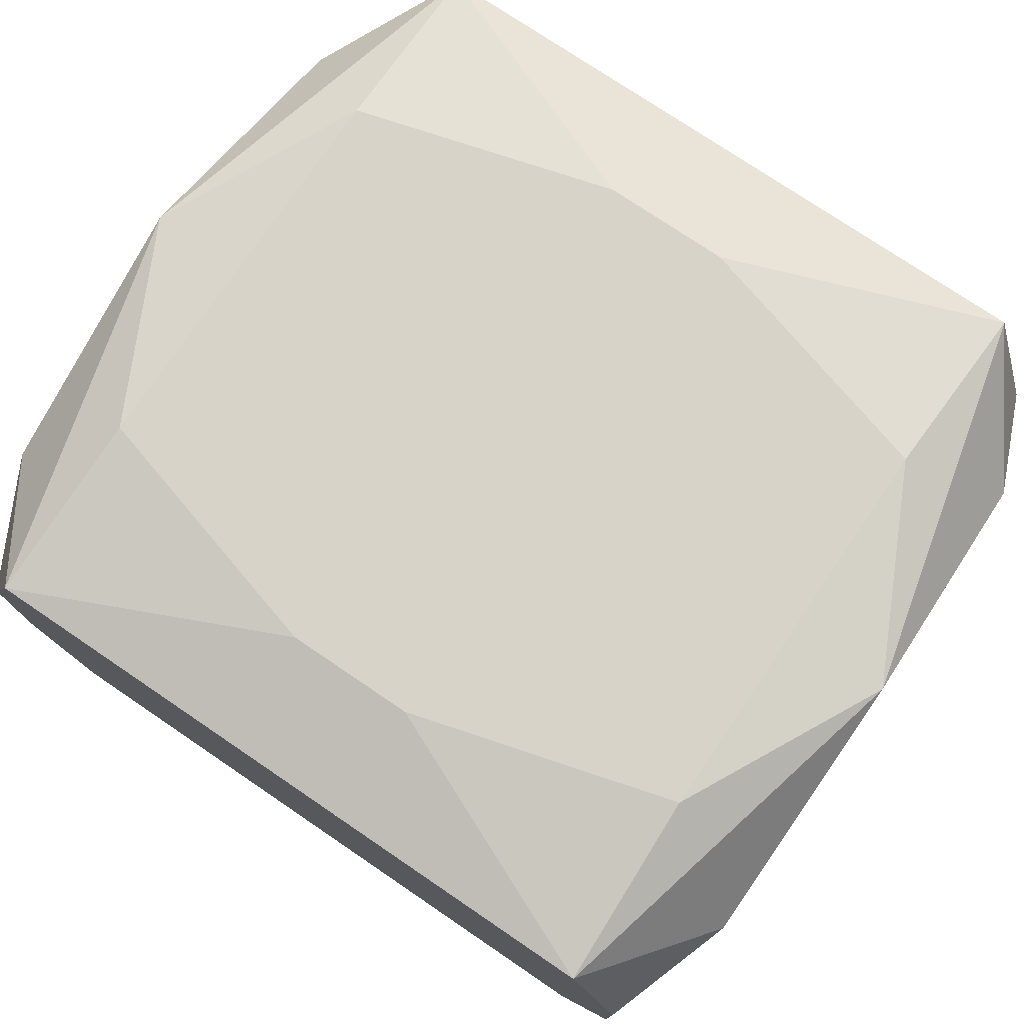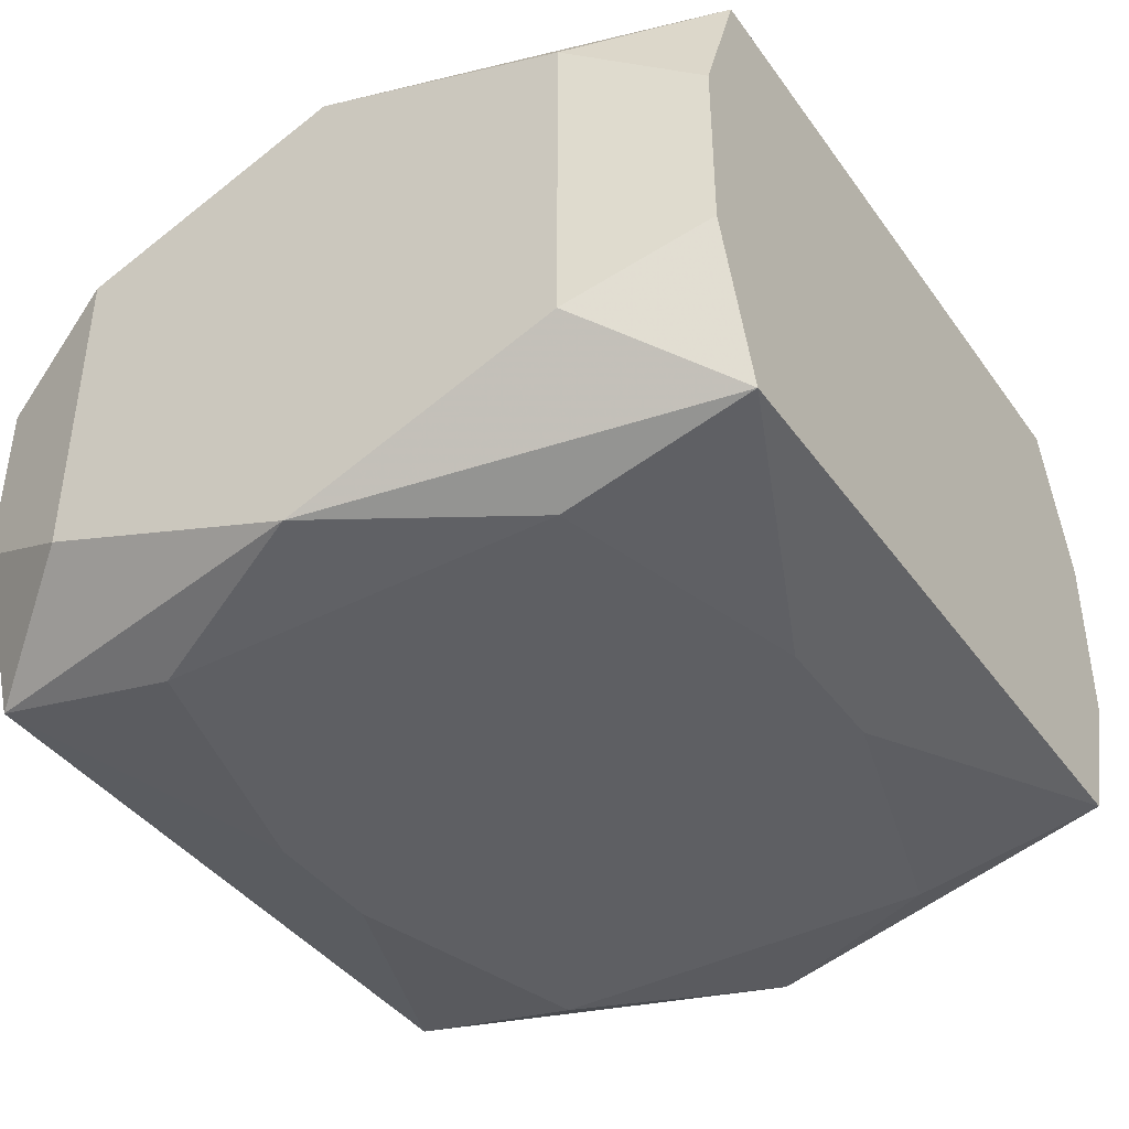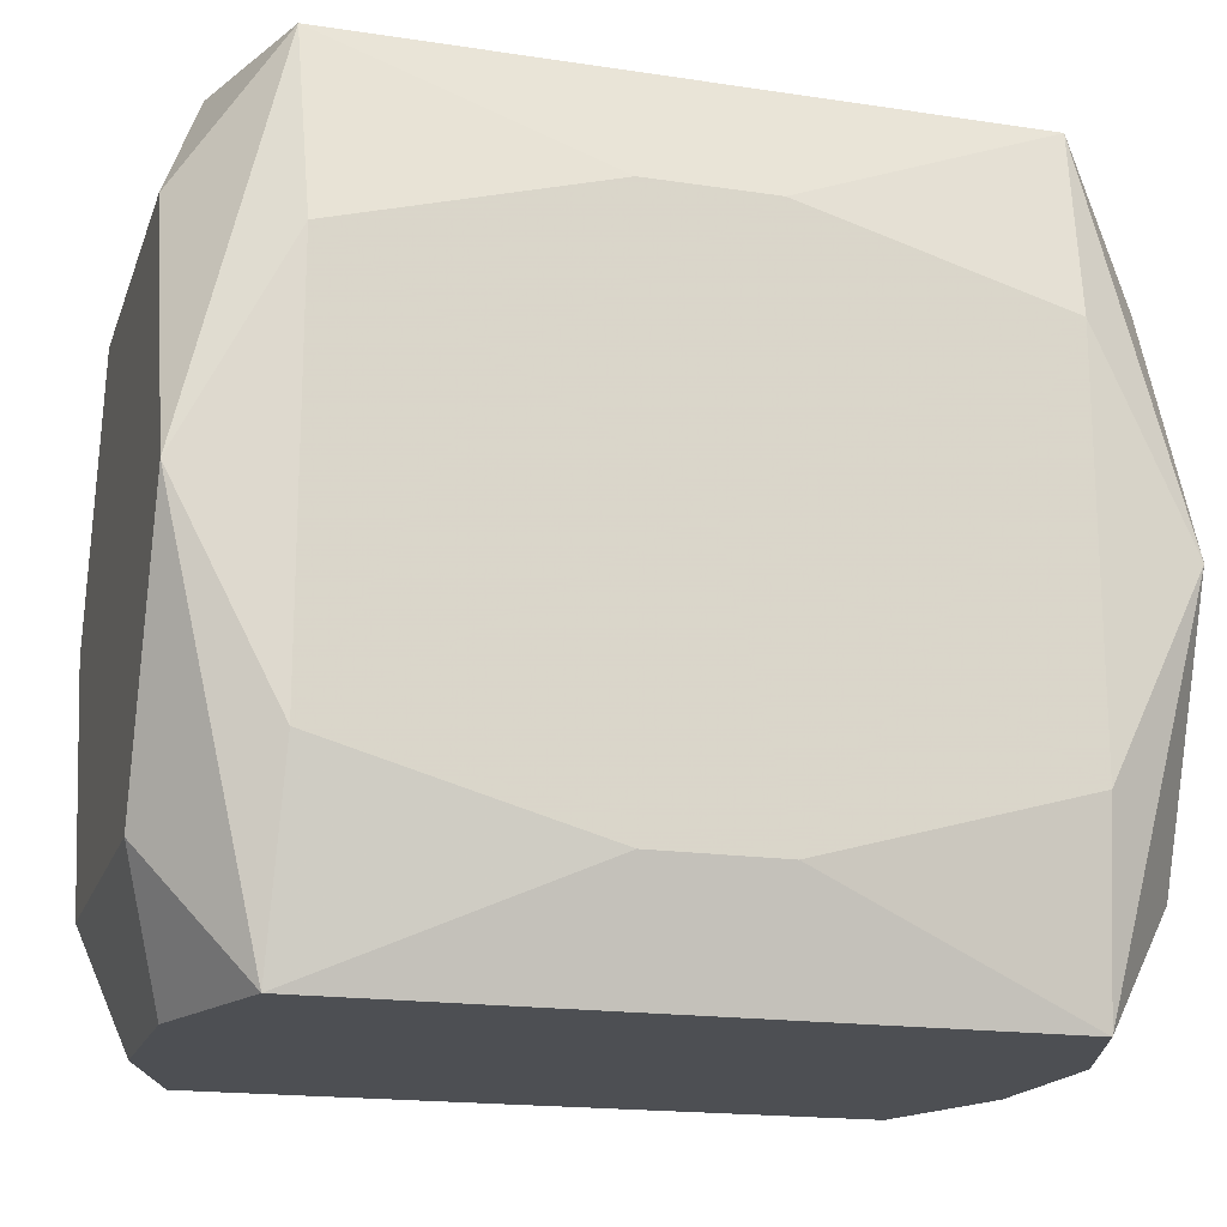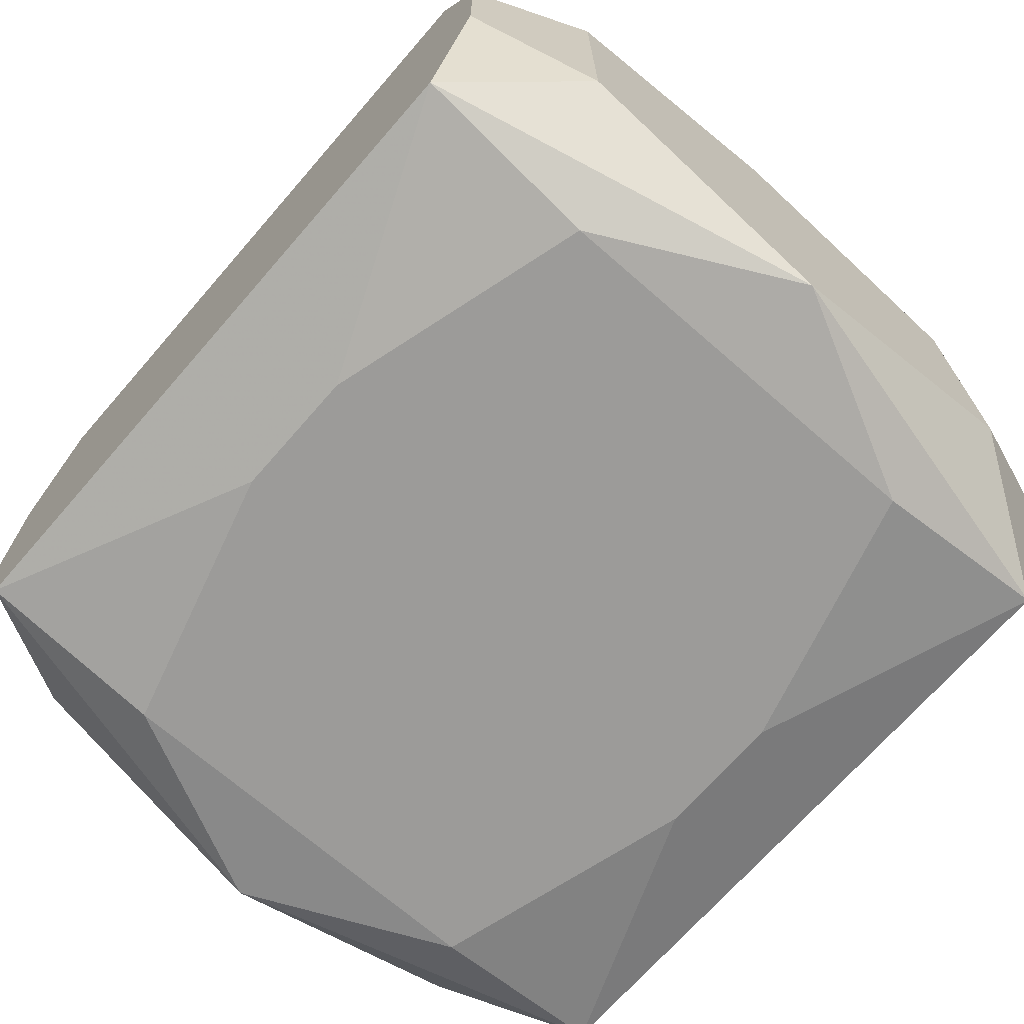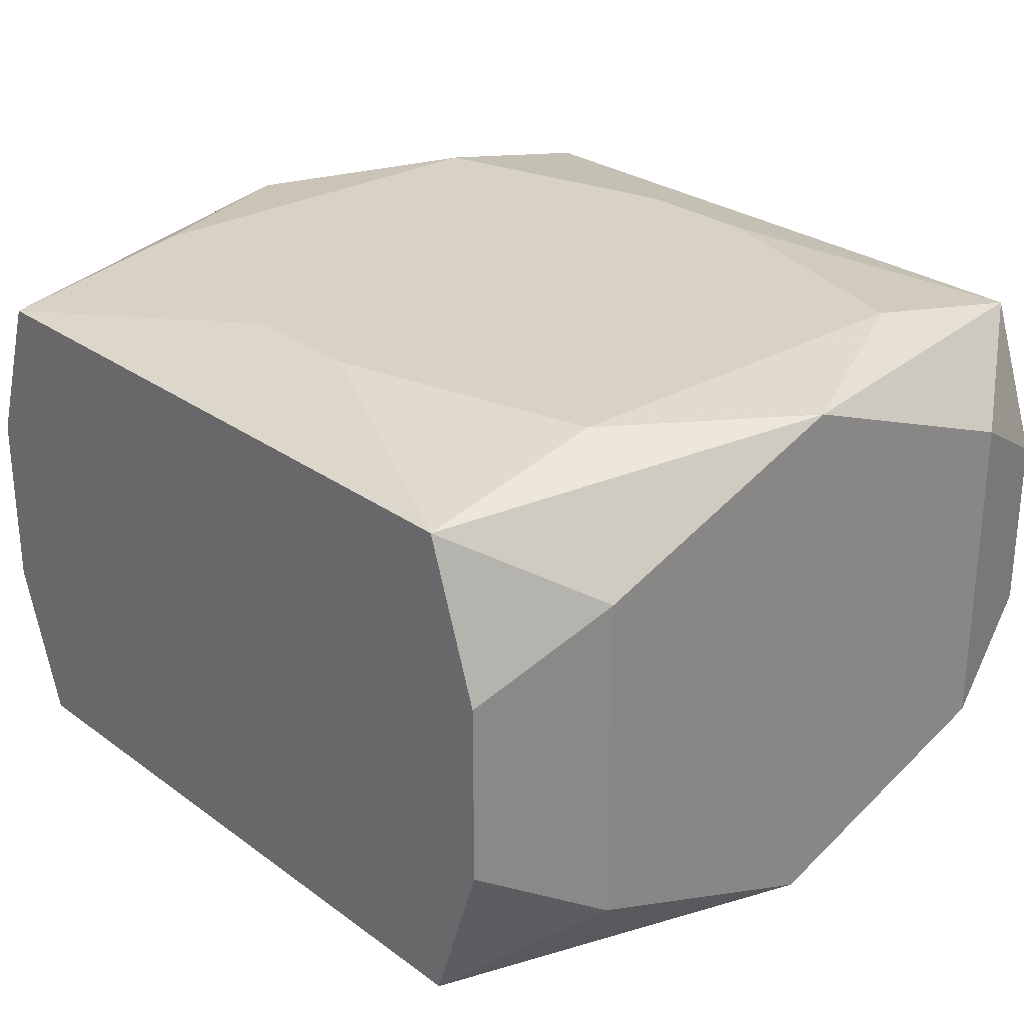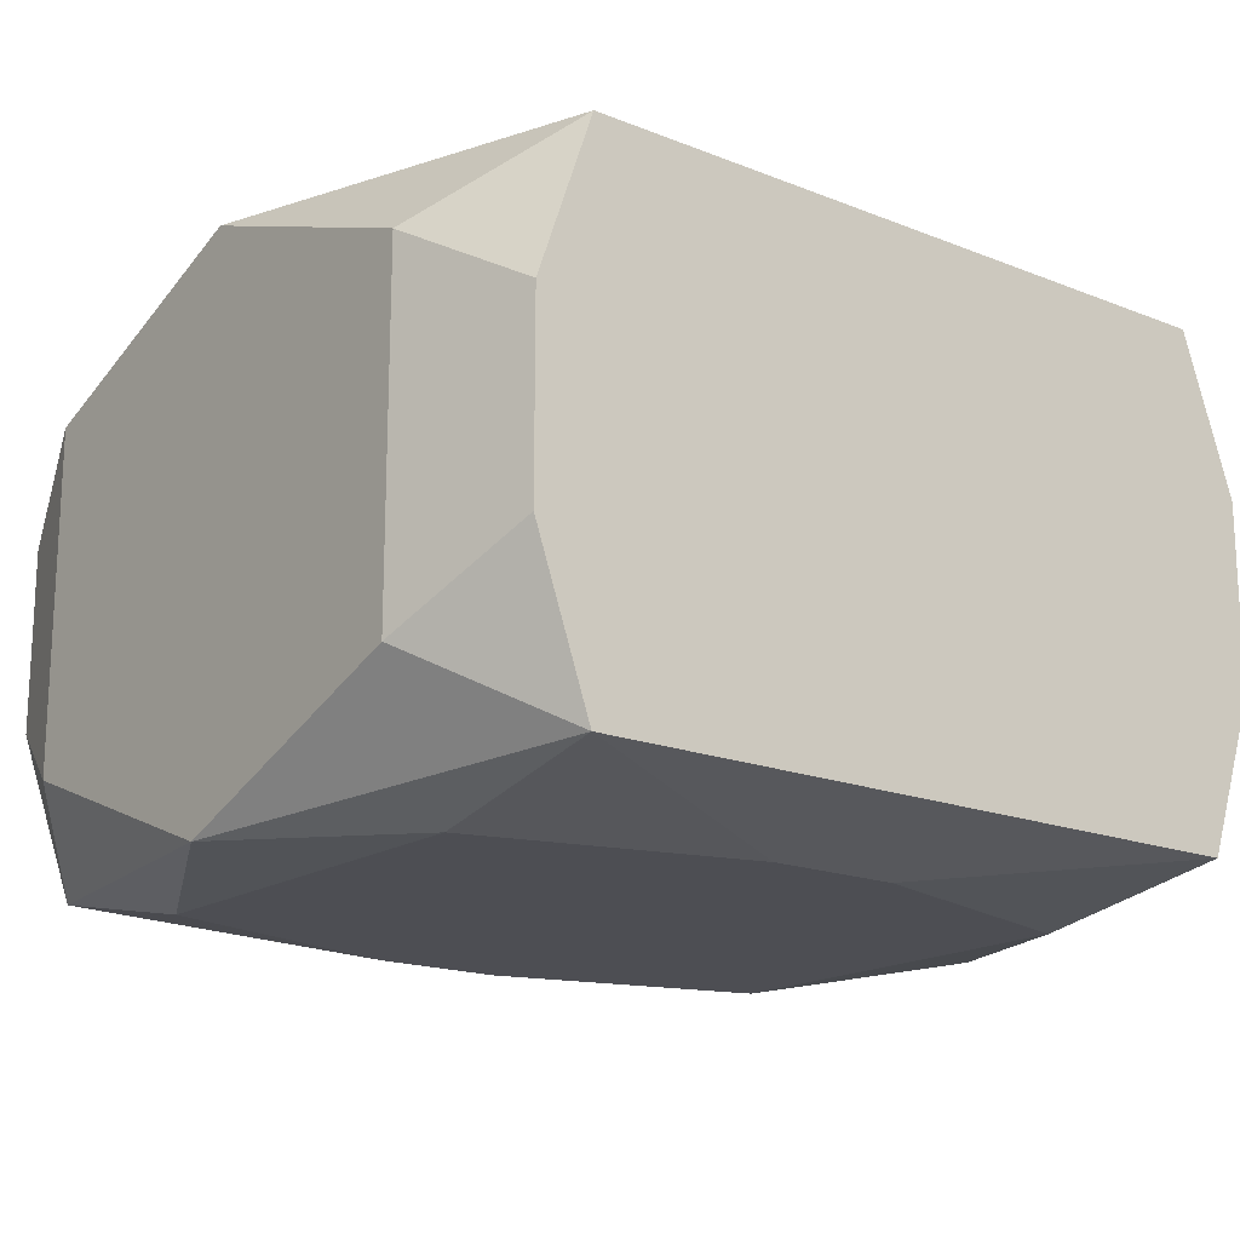
<metadata>
{"format":"obj","ext":"obj","renderer":"f3d","projection":"perspective","resolution":1024,"background":"white","views":[{"elev":76.1,"azim":34.1,"up":"+Z"},{"elev":-40.8,"azim":122.4,"up":"+Z"},{"elev":-17.9,"azim":-16.4,"up":"+Y"},{"elev":-69.9,"azim":48.9,"up":"+Z"},{"elev":27.2,"azim":-131.8,"up":"+Z"},{"elev":-17.3,"azim":141.7,"up":"+Z"}]}
</metadata>
<code>
v 0 0 0.01461
v 0 -0.02047 -0
v 0 -0.02047 0.01265
v 0.01748 -0.02047 0.01265
v 0.01748 -0.02047 -0.01265
v 0.01748 0.02047 0.01265
v 0.01748 0.02047 -0.01265
v 0.0103 -0.02047 0.006167
v 0.02243 0 -0
v 0.02243 0 0.01386
v 0.02243 0 -0.006371
v 0.02243 0 -0.01386
v 0.02243 0.01386 -0
v 0.02243 0.01386 0.008566
v 0.02243 0.01386 -0.008566
v 0.02243 0.006756 0.01128
v 0.02243 0.006756 -0.01128
v 0.02243 -0.006756 0.01128
v 0.02243 -0.006756 -0.01128
v 0.02243 -0.01386 0.008566
v 0.02243 -0.01386 -0.008566
v 0.009028 -0.005579 0.01461
v -0.02023 -0.02047 -0.004684
v -0.02023 -0.02047 0.004684
v -0.02023 0.02047 -0.004684
v -0.02023 0.02047 0.004684
v 0.003342 -0.01443 -0.01461
v 0.003342 -0.01443 0.01461
v 0.003342 0.01443 -0.01461
v 0.003342 0.01443 0.01461
v 0.0171 -0.01057 -0.01461
v 0.0171 -0.01057 0.01461
v 0.0171 0.01057 -0.01461
v 0.0171 0.01057 0.01461
v 0.007819 -0.02047 0.01265
v 0.007819 -0.02047 -0.01265
v 0.007819 0.02047 0.01265
v 0.007819 0.02047 -0.01265
v -0.007819 -0.02047 0.01265
v -0.007819 -0.02047 -0.01265
v -0.007819 0.02047 0.01265
v -0.007819 0.02047 -0.01265
v -0.0171 -0.01057 -0.01461
v -0.0171 -0.01057 0.01461
v -0.0171 0.01057 -0.01461
v -0.0171 0.01057 0.01461
v -0.003342 -0.01443 -0.01461
v -0.003342 -0.01443 0.01461
v -0.003342 0.01443 -0.01461
v -0.003342 0.01443 0.01461
v 0.02023 -0.02047 -0.004684
v 0.02023 -0.02047 0.004684
v 0.02023 0.02047 -0.004684
v 0.02023 0.02047 0.004684
v -0.009028 0.01248 -0.01461
v -0.009028 0.01248 0.01461
v -0.009028 0.005579 0.01461
v -0.009028 -0.005579 -0.01461
v 0.005816 -0.02047 -0
v -0.02243 -0 0.01386
v -0.02243 -0 -0.01386
v -0.02243 0.01386 0.008566
v -0.02243 0.01386 -0.008566
v -0.02243 0.006756 -0.01128
v -0.02243 0.006198 0.003831
v -0.02243 -0.006756 0.01128
v -0.02243 -0.01386 0
v -0.02243 -0.01386 0.008566
v -0.02243 -0.01386 -0.008566
v 0.01478 -0.003382 -0.01461
v 0.01478 0.003382 -0.01461
v -0.0103 -0.02047 -0.006167
v -0.01748 -0.02047 0.01265
v -0.01748 -0.02047 -0.01265
v -0.01748 0.02047 0.01265
v -0.01748 0.02047 -0.01265
f 23 72 24
f 38 54 7
f 75 60 46
f 62 60 75
f 66 60 62
f 75 46 50
f 1 34 57
f 57 34 30
f 30 34 6
f 6 14 54
f 6 34 10
f 74 27 40
f 40 27 36
f 40 23 74
f 72 23 40
f 35 8 4
f 2 72 59
f 59 8 2
f 32 4 10
f 10 34 32
f 26 62 75
f 63 62 26
f 38 42 26
f 65 63 66
f 66 62 65
f 65 62 63
f 76 26 42
f 30 50 56
f 56 50 46
f 56 57 30
f 46 57 56
f 1 57 44
f 44 57 46
f 44 46 60
f 37 50 30
f 30 6 37
f 37 6 54
f 37 54 38
f 39 2 8
f 24 72 39
f 72 2 39
f 4 32 28
f 28 35 4
f 1 44 28
f 28 44 48
f 63 76 64
f 64 76 61
f 63 26 25
f 25 76 63
f 26 76 25
f 47 27 74
f 74 61 43
f 43 47 74
f 27 47 43
f 74 23 69
f 69 61 74
f 63 61 69
f 53 7 54
f 53 15 7
f 54 14 53
f 17 12 7
f 7 15 17
f 10 4 18
f 4 20 18
f 75 50 41
f 50 37 41
f 41 26 75
f 38 26 41
f 41 37 38
f 8 35 3
f 3 39 8
f 73 68 24
f 24 39 73
f 66 68 73
f 48 44 73
f 73 60 66
f 73 44 60
f 73 28 48
f 35 28 73
f 22 34 1
f 1 28 22
f 22 32 34
f 22 28 32
f 61 76 45
f 45 43 61
f 67 69 23
f 67 23 24
f 24 68 67
f 67 68 66
f 66 63 67
f 63 69 67
f 13 53 14
f 15 53 13
f 10 18 16
f 16 6 10
f 14 6 16
f 16 13 14
f 11 17 15
f 15 13 11
f 12 17 11
f 52 20 4
f 4 8 52
f 20 52 21
f 21 52 51
f 21 18 20
f 21 11 18
f 27 43 58
f 18 11 9
f 9 11 13
f 9 16 18
f 13 16 9
f 51 52 5
f 5 8 59
f 5 52 8
f 59 72 5
f 72 40 5
f 5 21 51
f 36 27 5
f 27 31 5
f 5 31 12
f 12 21 5
f 12 11 19
f 11 21 19
f 43 45 55
f 55 58 43
f 7 12 33
f 33 29 7
f 12 31 33
f 49 45 76
f 49 55 45
f 49 76 42
f 29 33 49
f 49 33 55
f 42 7 49
f 7 29 49
f 70 31 27
f 70 33 31
f 27 58 70
f 58 55 70
f 55 33 71
f 71 70 55
f 33 70 71

</code>
